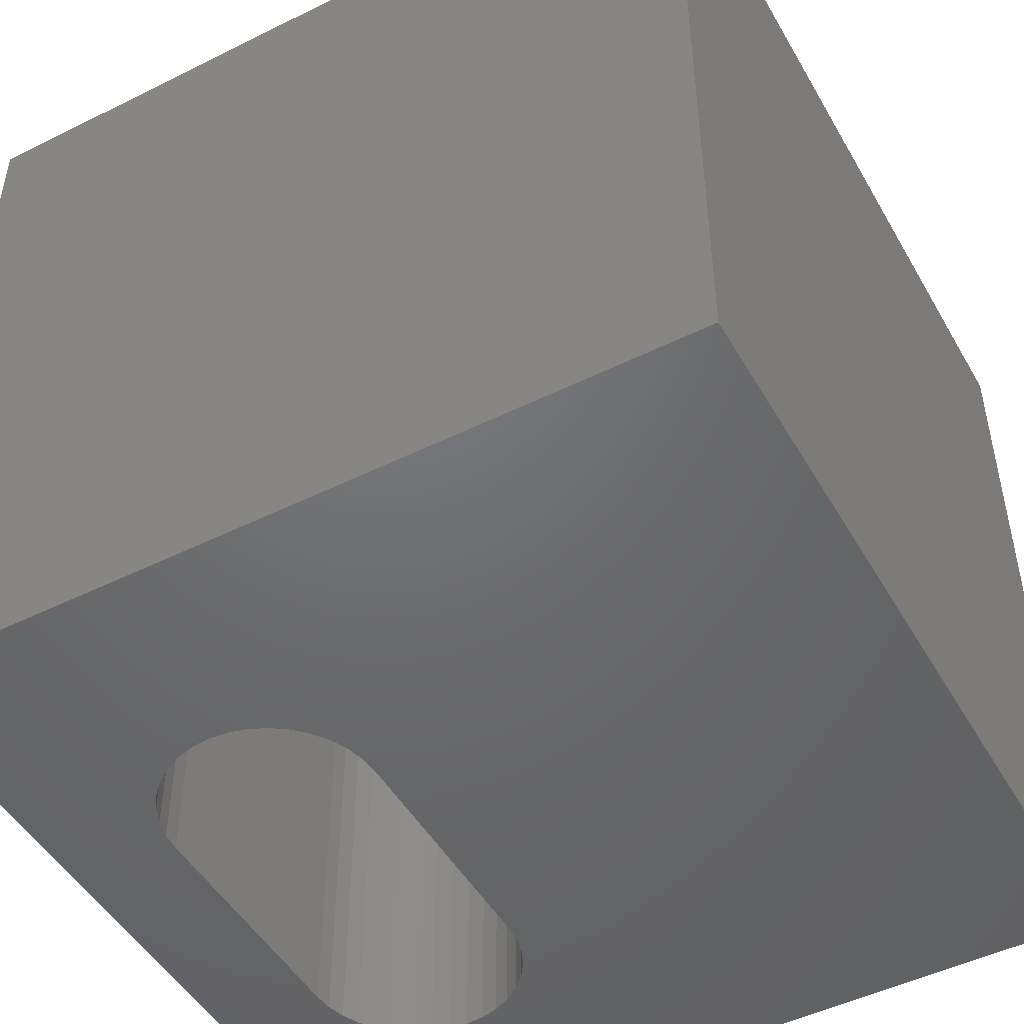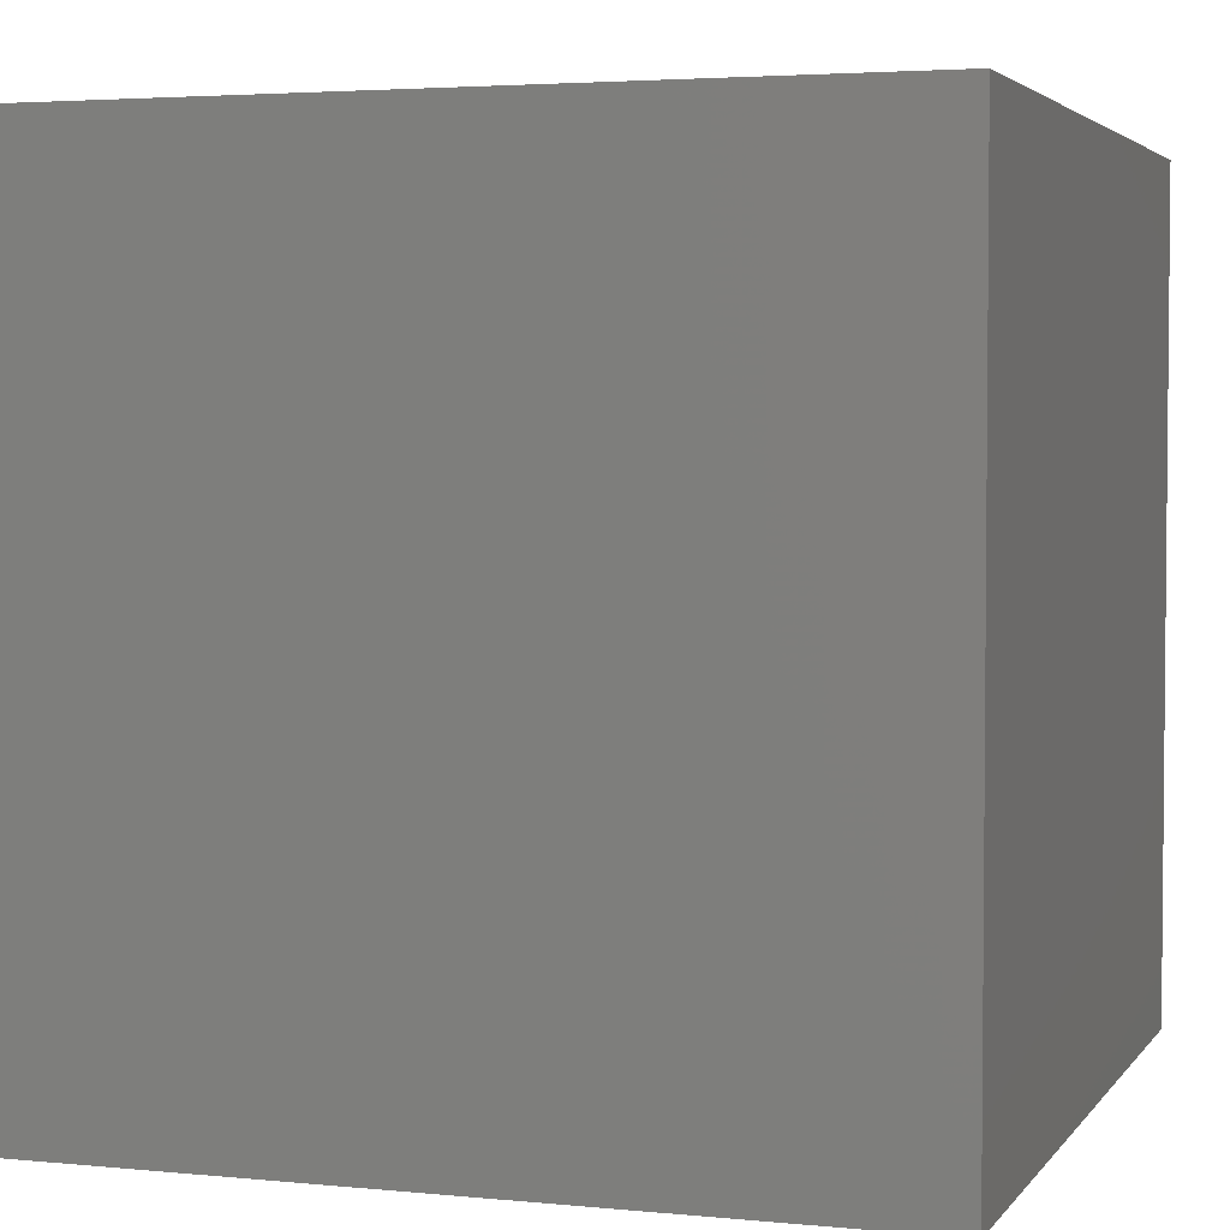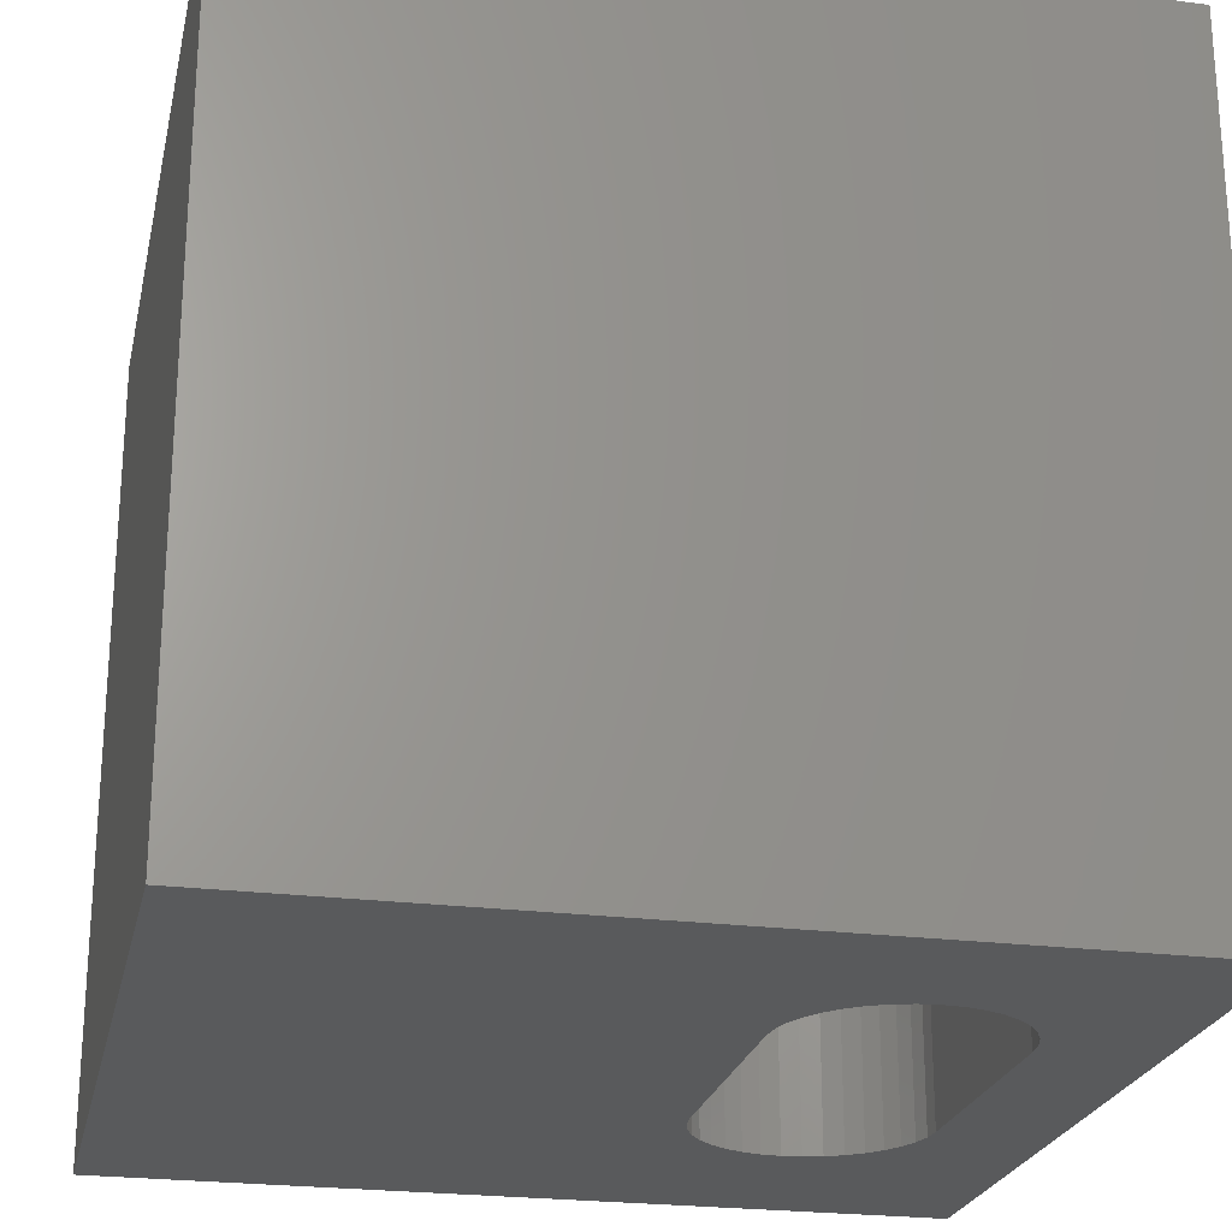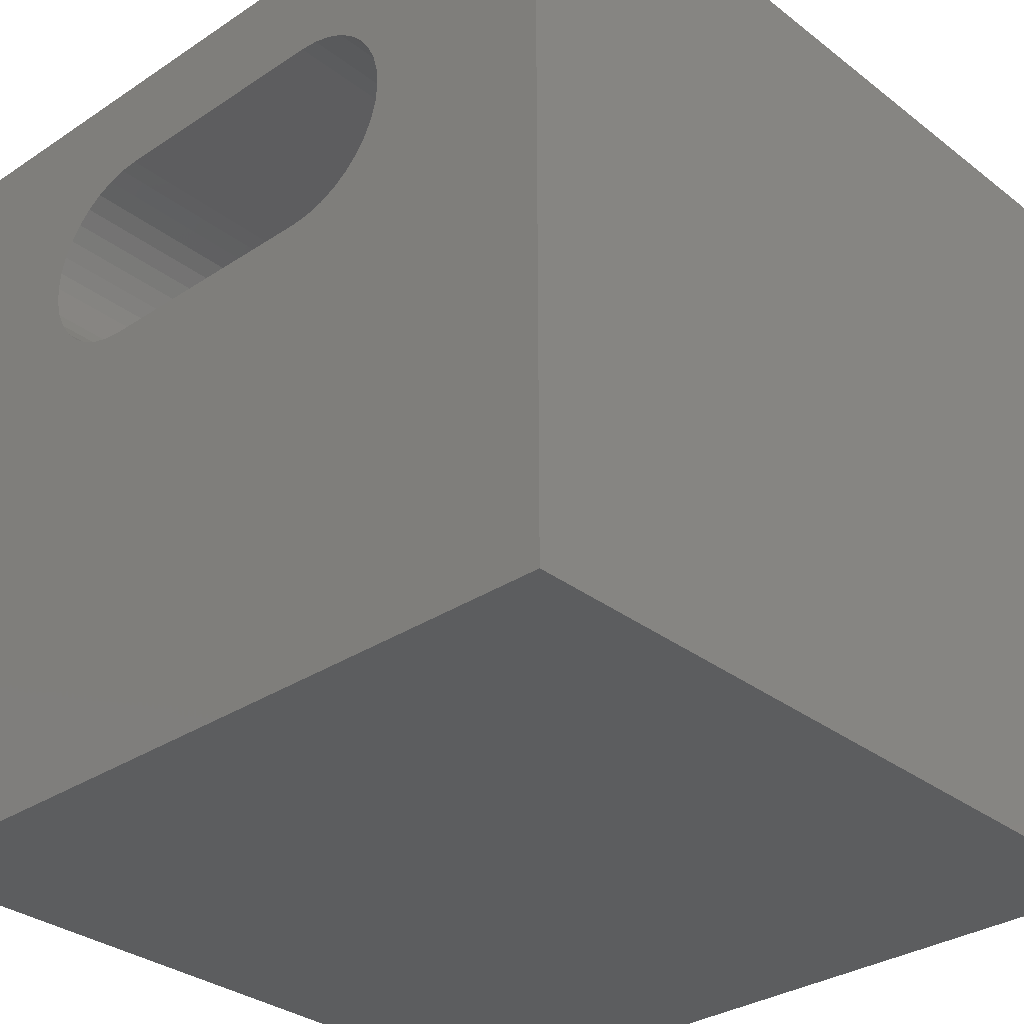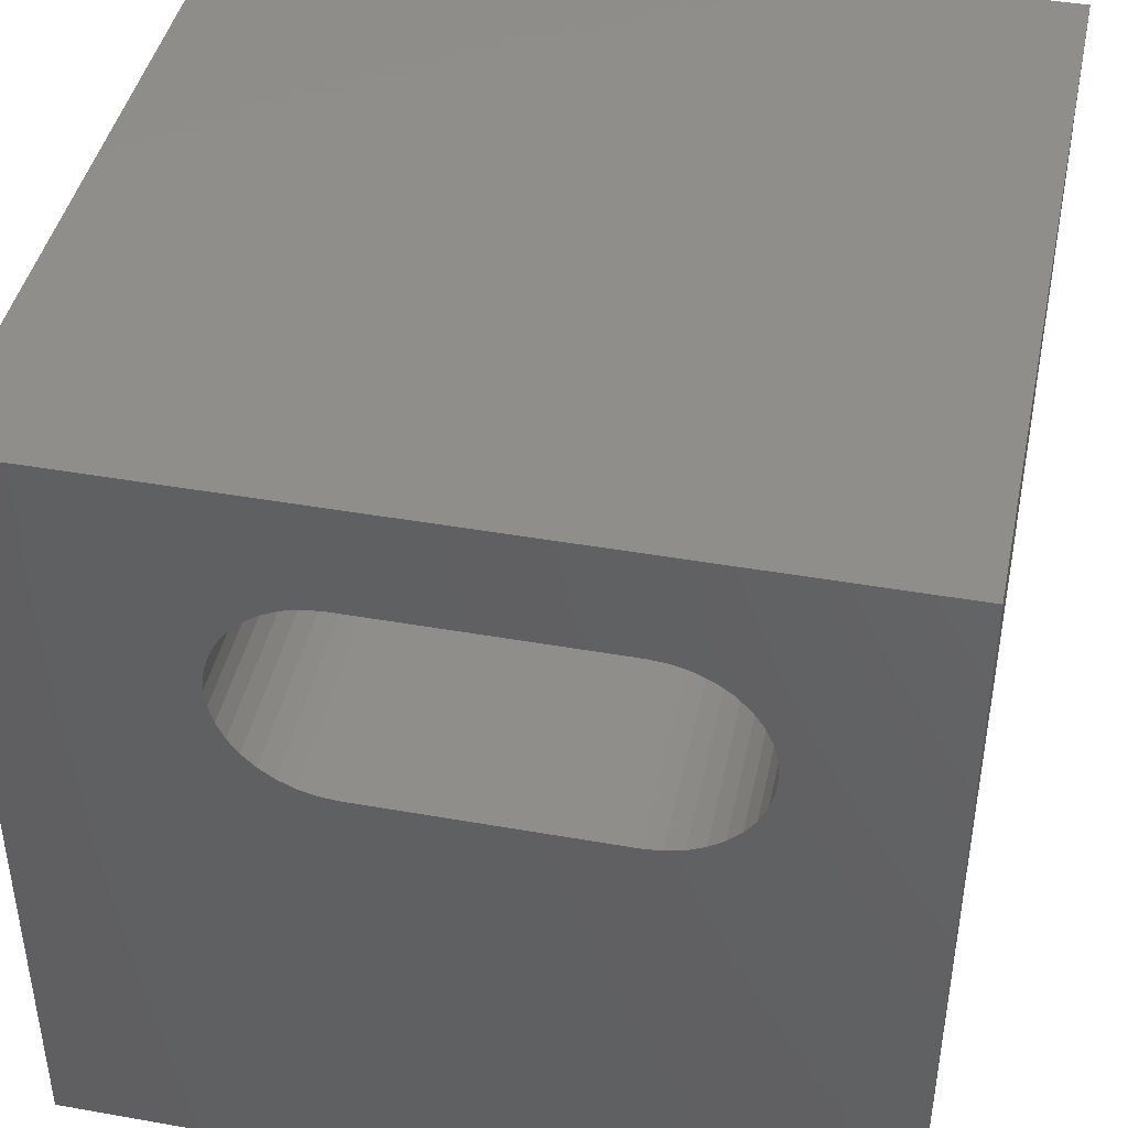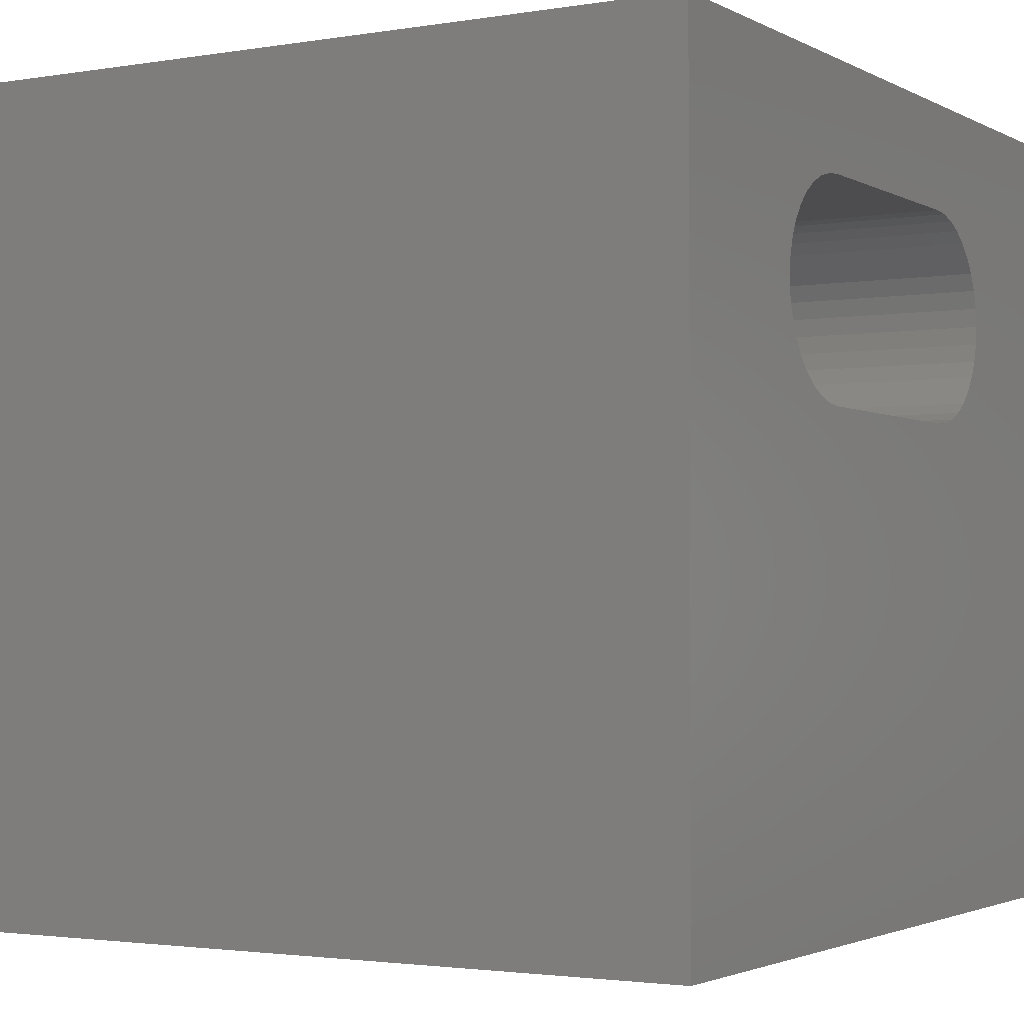
<metadata>
{"format":"stl","ext":"stl","renderer":"f3d","projection":"perspective","resolution":1024,"background":"white","views":[{"elev":-48.7,"azim":-61.1,"up":"+Z"},{"elev":3.5,"azim":18.5,"up":"+Z"},{"elev":-23.7,"azim":77.8,"up":"+Z"},{"elev":-31.8,"azim":-137.1,"up":"+Y"},{"elev":42.8,"azim":11.9,"up":"+Y"},{"elev":-2.3,"azim":-59.6,"up":"+Y"}]}
</metadata>
<code>
# stl→obj: 84 verts, 168 faces
v 0 10 10
v 0 10 0
v 0 0 10
v 0 0 0
v 7.673 8.372 10
v 7.835 8.209 10
v 10 10 10
v 7.967 8.021 10
v 8.064 7.813 10
v 7.967 6.704 10
v 7.835 6.516 10
v 10 0 10
v 8.064 6.912 10
v 2.439 7.362 10
v 2.459 7.591 10
v 7.055 8.66 10
v 7.277 8.601 10
v 7.485 8.503 10
v 8.124 7.591 10
v 8.144 7.362 10
v 8.124 7.134 10
v 7.673 6.353 10
v 7.485 6.221 10
v 7.277 6.124 10
v 3.528 6.065 10
v 3.306 6.124 10
v 3.098 6.221 10
v 2.91 6.353 10
v 2.748 6.516 10
v 2.519 7.813 10
v 2.616 8.021 10
v 2.748 8.209 10
v 7.055 6.065 10
v 6.826 6.045 10
v 3.757 6.045 10
v 2.616 6.704 10
v 2.519 6.912 10
v 2.459 7.134 10
v 2.91 8.372 10
v 3.098 8.503 10
v 3.306 8.601 10
v 3.528 8.66 10
v 3.757 8.68 10
v 6.826 8.68 10
v 10 10 0
v 10 0 0
v 2.616 6.704 0
v 2.748 6.516 0
v 7.485 6.221 0
v 7.277 6.124 0
v 7.055 6.065 0
v 7.673 6.353 0
v 7.835 6.516 0
v 7.967 6.704 0
v 7.835 8.209 0
v 7.673 8.372 0
v 7.485 8.503 0
v 7.277 8.601 0
v 8.124 7.591 0
v 8.064 7.813 0
v 7.967 8.021 0
v 2.91 6.353 0
v 3.098 6.221 0
v 3.306 6.124 0
v 8.064 6.912 0
v 8.124 7.134 0
v 8.144 7.362 0
v 3.528 8.66 0
v 3.306 8.601 0
v 2.748 8.209 0
v 2.616 8.021 0
v 2.519 7.813 0
v 2.459 7.591 0
v 2.439 7.362 0
v 2.459 7.134 0
v 2.519 6.912 0
v 3.528 6.065 0
v 3.757 6.045 0
v 6.826 6.045 0
v 7.055 8.66 0
v 6.826 8.68 0
v 3.757 8.68 0
v 3.098 8.503 0
v 2.91 8.372 0
f 1 2 3
f 3 2 4
f 5 6 7
f 7 6 8
f 7 8 9
f 10 11 12
f 10 12 13
f 14 15 1
f 16 17 7
f 7 17 18
f 7 18 5
f 9 19 7
f 7 19 20
f 7 20 12
f 12 20 21
f 12 21 13
f 11 22 12
f 12 22 23
f 12 23 24
f 3 25 26
f 26 27 3
f 3 27 28
f 3 28 29
f 15 30 1
f 1 30 31
f 1 31 32
f 24 33 12
f 12 33 34
f 12 34 3
f 3 34 35
f 3 35 25
f 29 36 3
f 3 36 37
f 3 37 1
f 1 37 38
f 1 38 14
f 32 39 1
f 1 39 40
f 1 40 41
f 41 42 1
f 1 42 43
f 1 43 7
f 7 43 44
f 7 44 16
f 45 7 46
f 46 7 12
f 47 48 4
f 49 46 50
f 50 46 51
f 49 52 46
f 46 52 53
f 46 53 54
f 55 56 45
f 45 56 57
f 45 57 58
f 59 60 45
f 45 60 61
f 45 61 55
f 48 62 4
f 4 62 63
f 4 63 64
f 54 65 46
f 46 65 66
f 46 66 45
f 45 66 67
f 45 67 59
f 2 68 69
f 70 71 2
f 2 71 72
f 2 72 73
f 73 74 2
f 2 74 75
f 2 75 4
f 4 75 76
f 4 76 47
f 64 77 4
f 4 77 78
f 4 78 46
f 46 78 79
f 46 79 51
f 58 80 45
f 45 80 81
f 45 81 2
f 2 81 82
f 2 82 68
f 69 83 2
f 2 83 84
f 2 84 70
f 7 45 1
f 1 45 2
f 46 12 4
f 4 12 3
f 82 43 42
f 82 42 68
f 68 42 41
f 68 41 69
f 69 41 40
f 69 40 83
f 83 40 39
f 83 39 84
f 84 39 32
f 84 32 70
f 70 32 31
f 70 31 71
f 71 31 30
f 71 30 72
f 72 30 15
f 72 15 73
f 73 15 14
f 73 14 74
f 74 14 38
f 74 38 75
f 75 38 37
f 75 37 76
f 76 37 36
f 76 36 47
f 47 36 29
f 47 29 48
f 48 29 28
f 48 28 62
f 62 28 27
f 62 27 63
f 63 27 26
f 63 26 64
f 64 26 25
f 64 25 77
f 77 25 35
f 77 35 78
f 82 81 43
f 43 81 44
f 79 34 33
f 79 33 51
f 51 33 24
f 51 24 50
f 50 24 23
f 50 23 49
f 49 23 22
f 49 22 52
f 52 22 11
f 52 11 53
f 53 11 10
f 53 10 54
f 54 10 13
f 54 13 65
f 65 13 21
f 65 21 66
f 66 21 20
f 66 20 67
f 67 20 19
f 67 19 59
f 59 19 9
f 59 9 60
f 60 9 8
f 60 8 61
f 61 8 6
f 61 6 55
f 55 6 5
f 55 5 56
f 56 5 18
f 56 18 57
f 57 18 17
f 57 17 58
f 58 17 16
f 58 16 80
f 80 16 44
f 80 44 81
f 79 78 34
f 34 78 35

</code>
